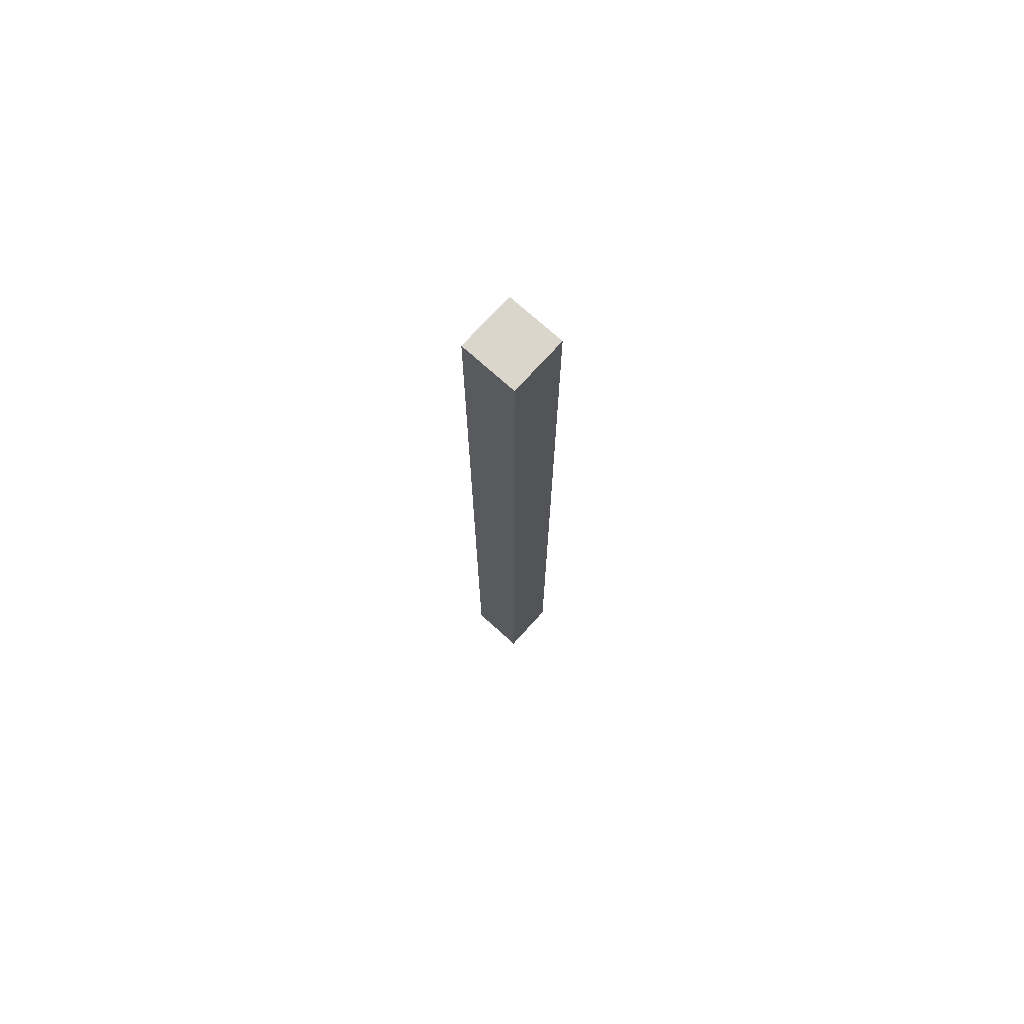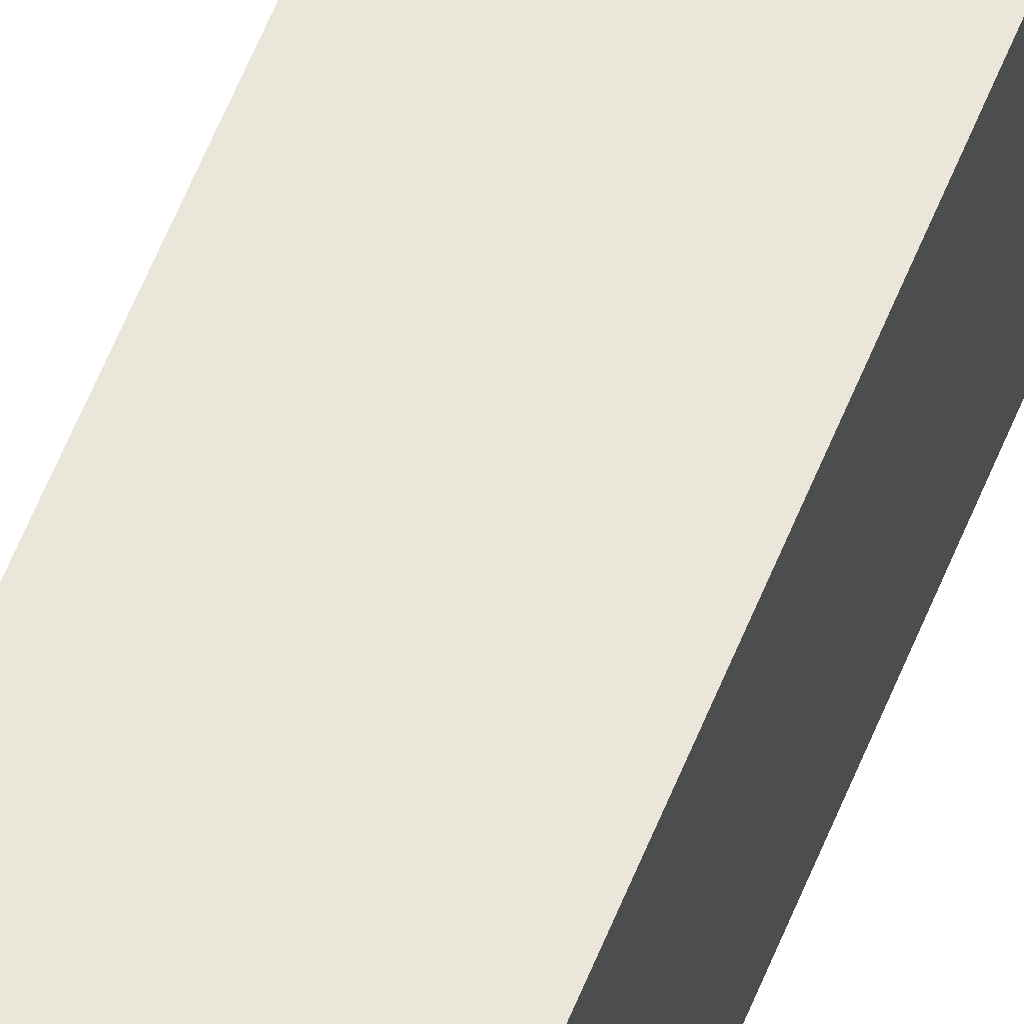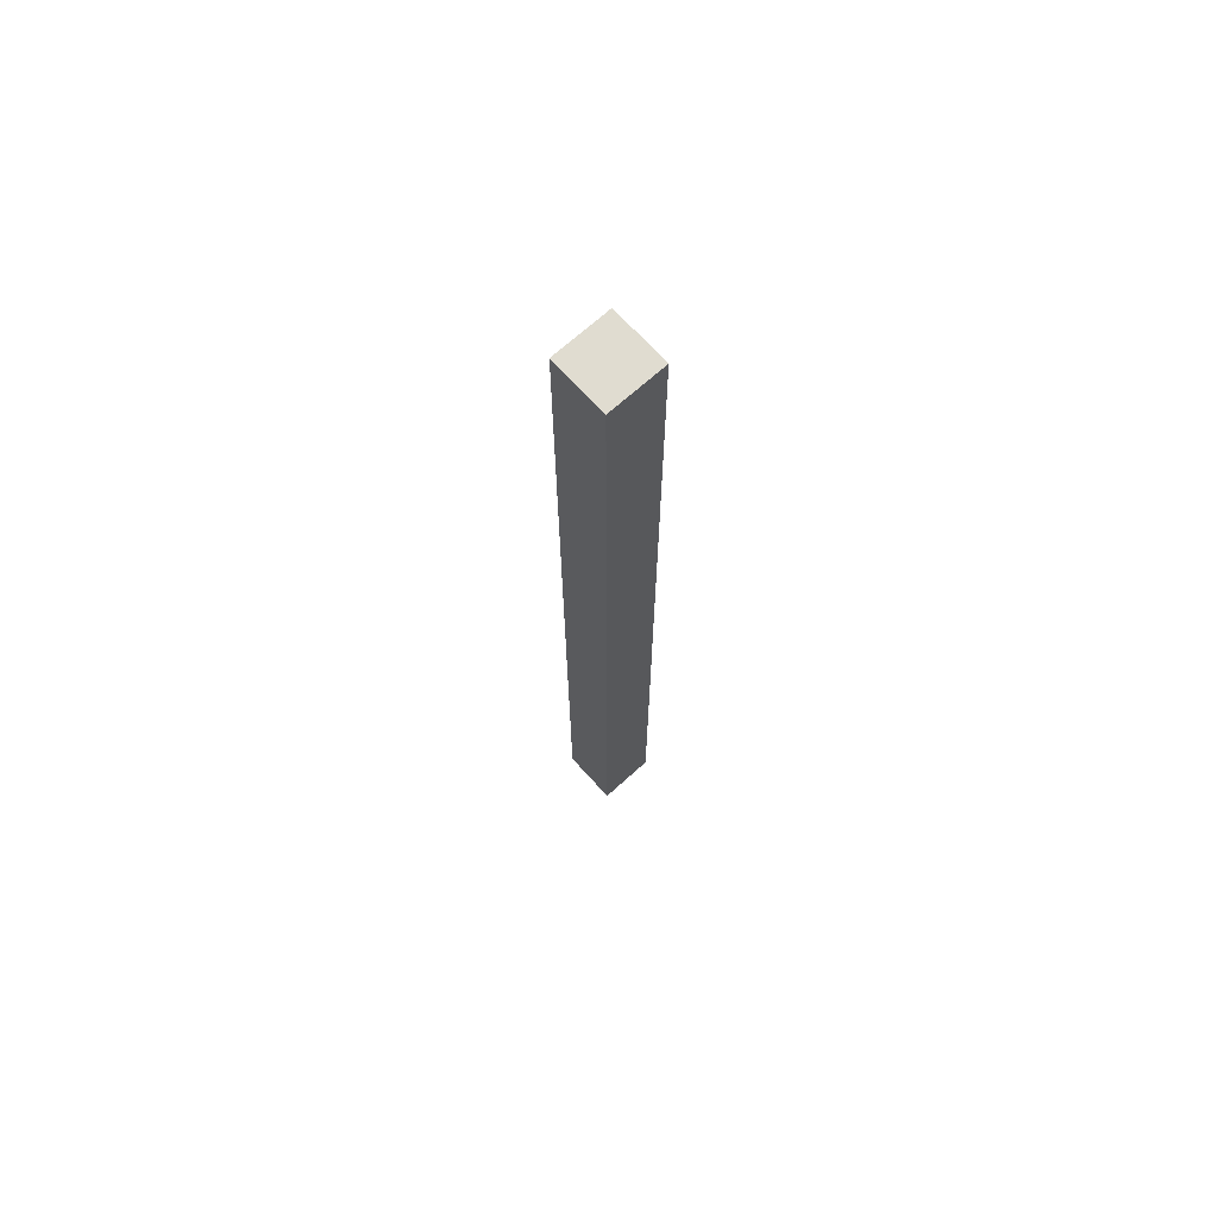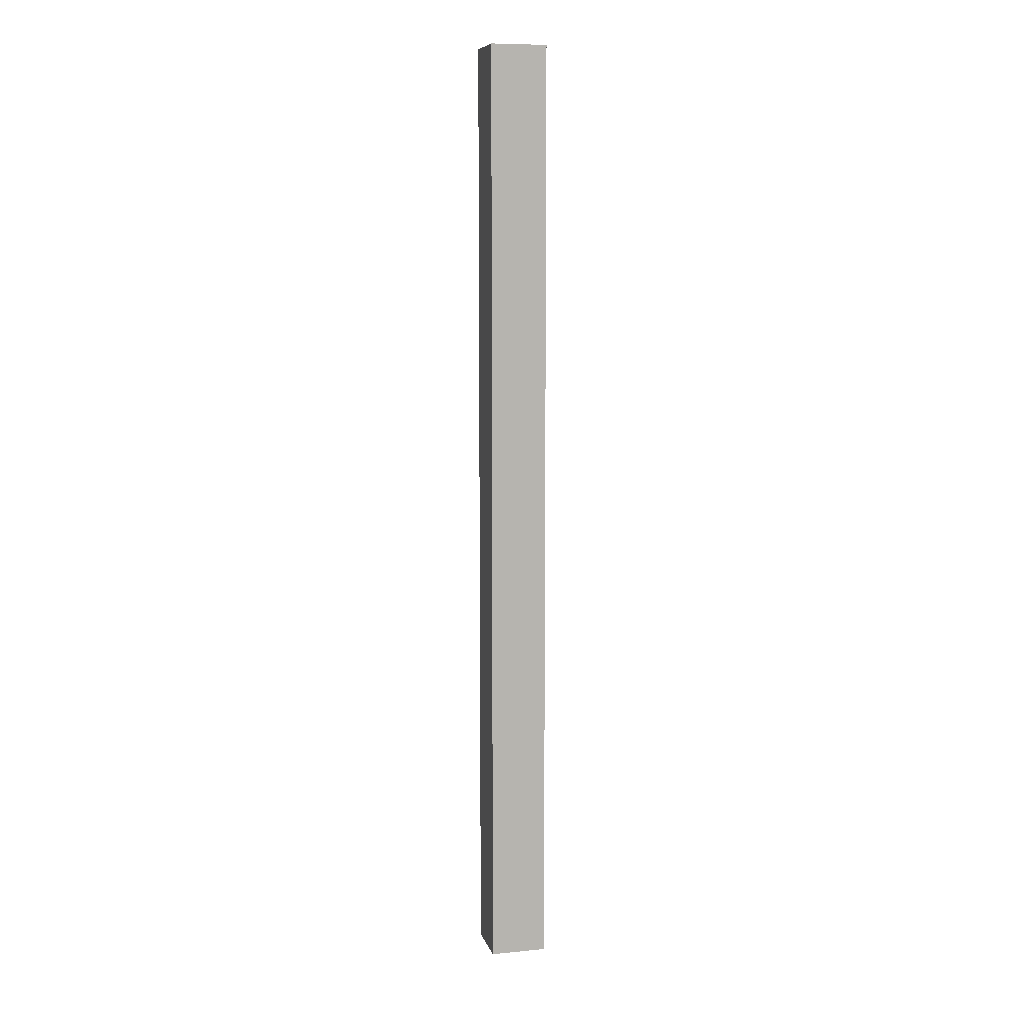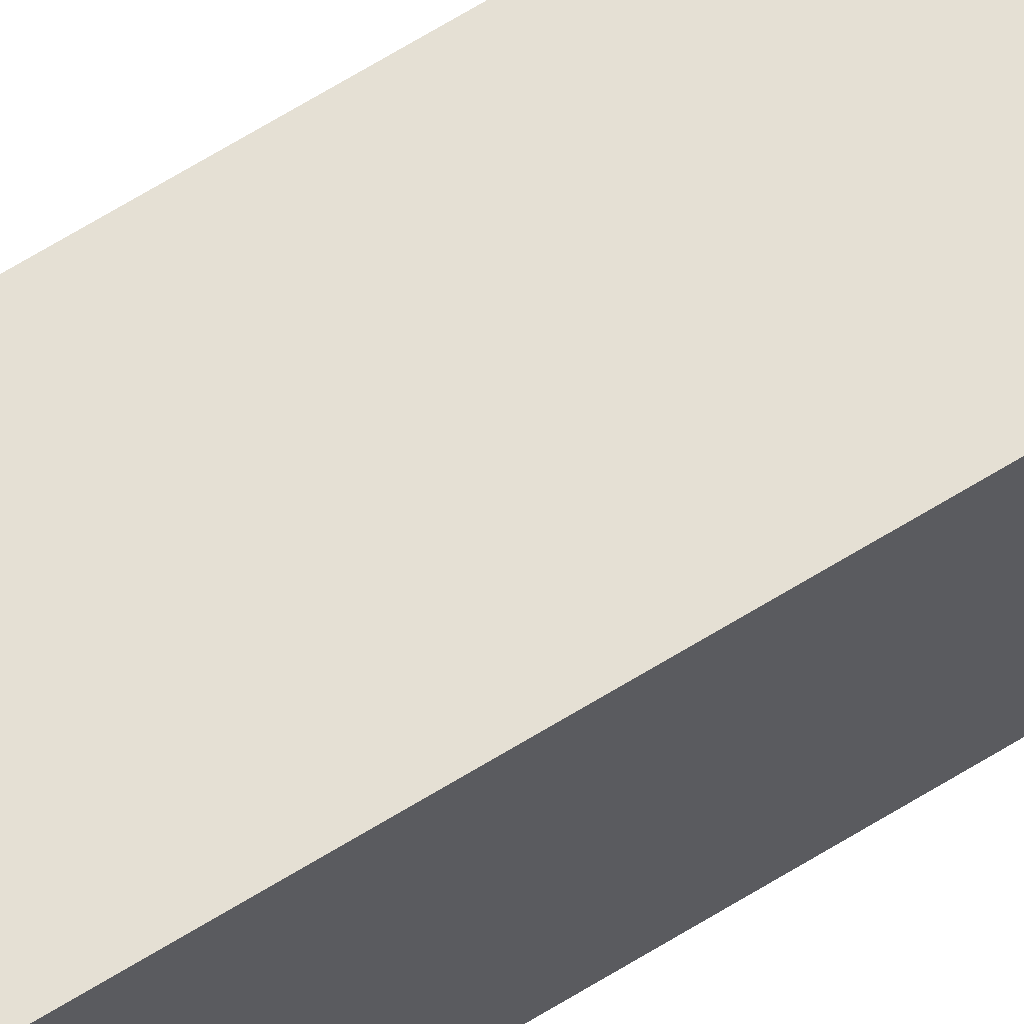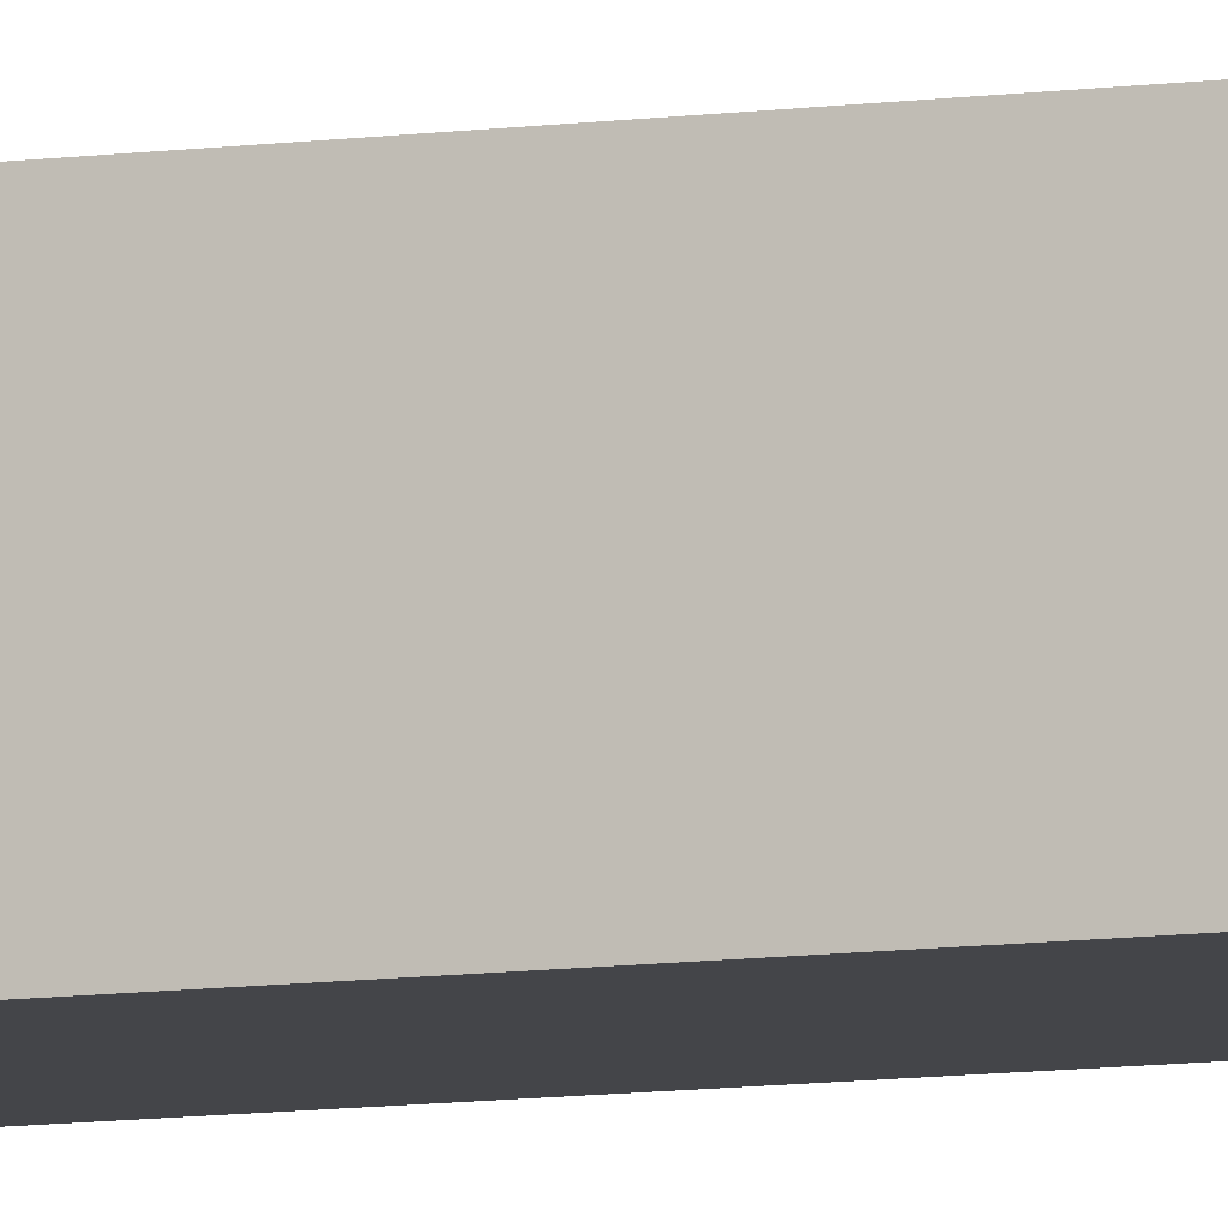
<metadata>
{"format":"obj","ext":"obj","renderer":"f3d","projection":"perspective","resolution":1024,"background":"white","views":[{"elev":73.7,"azim":132.1,"up":"+Y"},{"elev":54.7,"azim":-159.3,"up":"+Z"},{"elev":69.5,"azim":47.9,"up":"+Y"},{"elev":8.8,"azim":-104.2,"up":"+Y"},{"elev":65.5,"azim":58.0,"up":"+Z"},{"elev":-9.0,"azim":-68.9,"up":"+Z"}]}
</metadata>
<code>
o Post3/Post/mesh3/mesh3-geometry#mesh3-geometry
v 61.74 67 15.4
v 57.74 0 15.4
v 61.74 0 15.4
v 57.74 67 15.4
v 61.74 0 11.4
v 57.74 67 11.4
v 61.74 67 11.4
v 57.74 0 11.4
f 1 2 3
f 2 1 4
f 3 2 1
f 4 1 2
f 5 1 3
f 3 1 5
f 1 6 4
f 4 6 1
f 6 2 4
f 4 2 6
f 1 5 7
f 7 5 1
f 6 1 7
f 7 1 6
f 2 6 8
f 8 6 2
f 5 6 7
f 7 6 5
f 6 5 8
f 8 5 6

</code>
